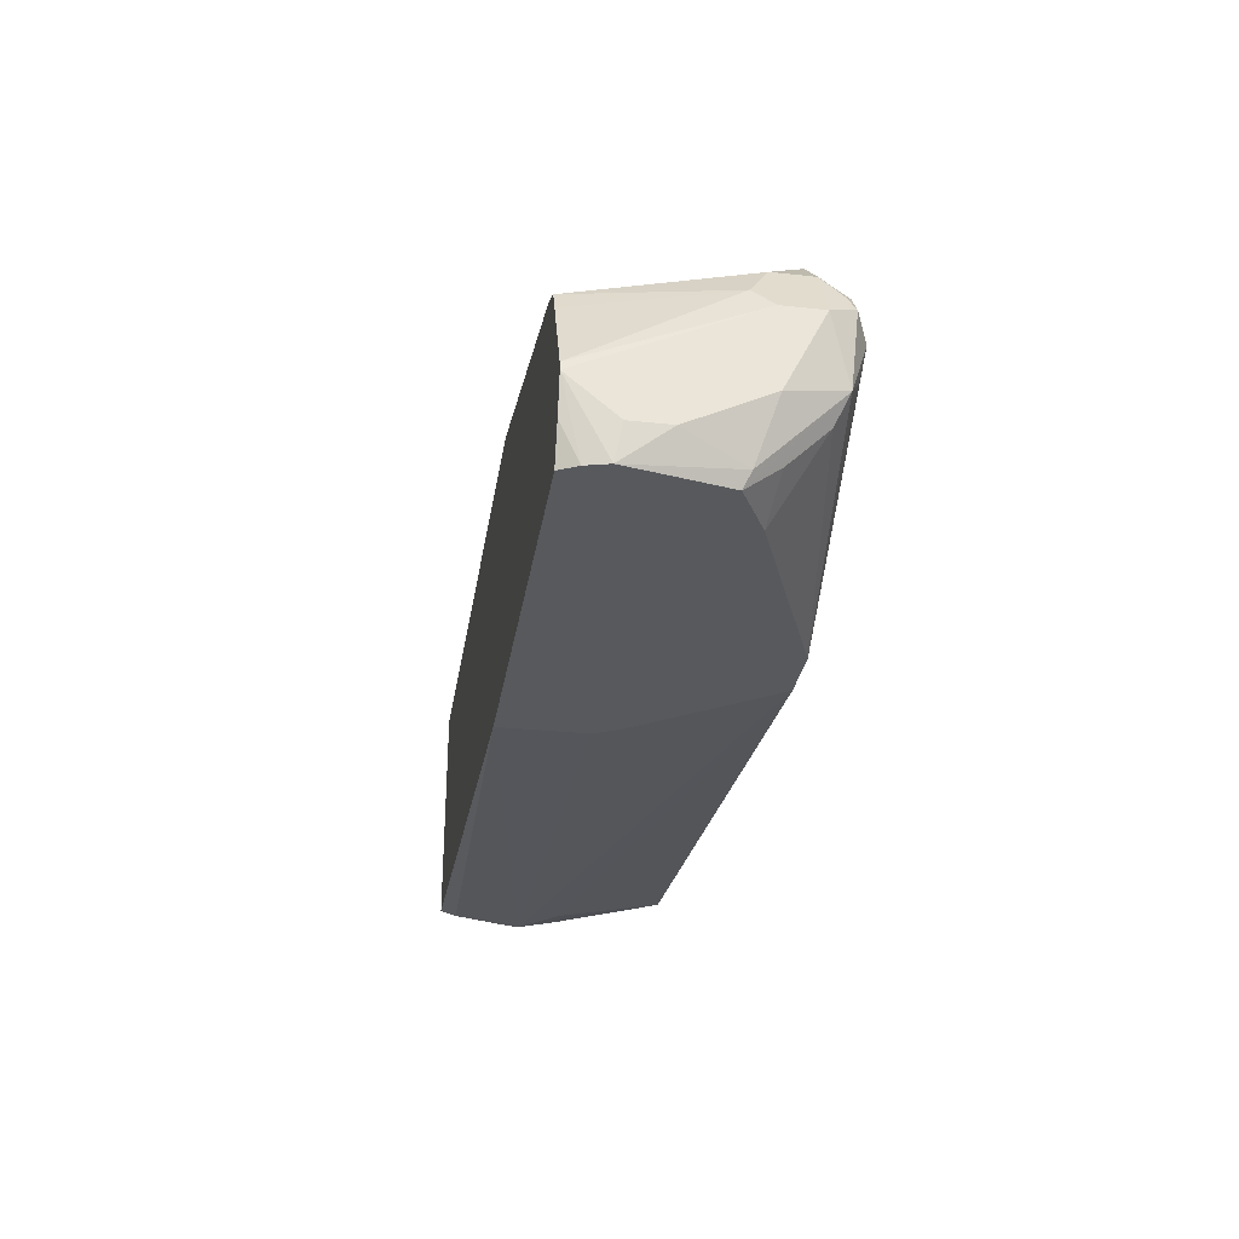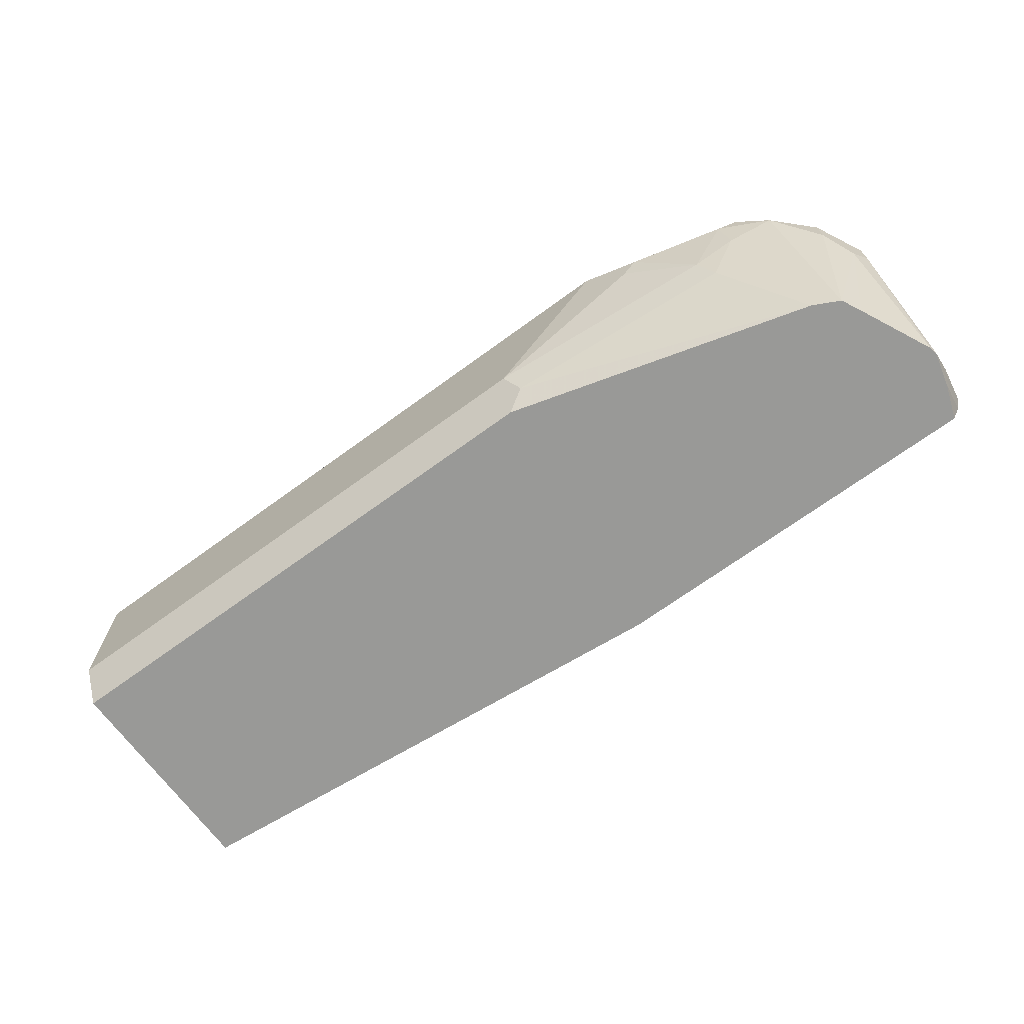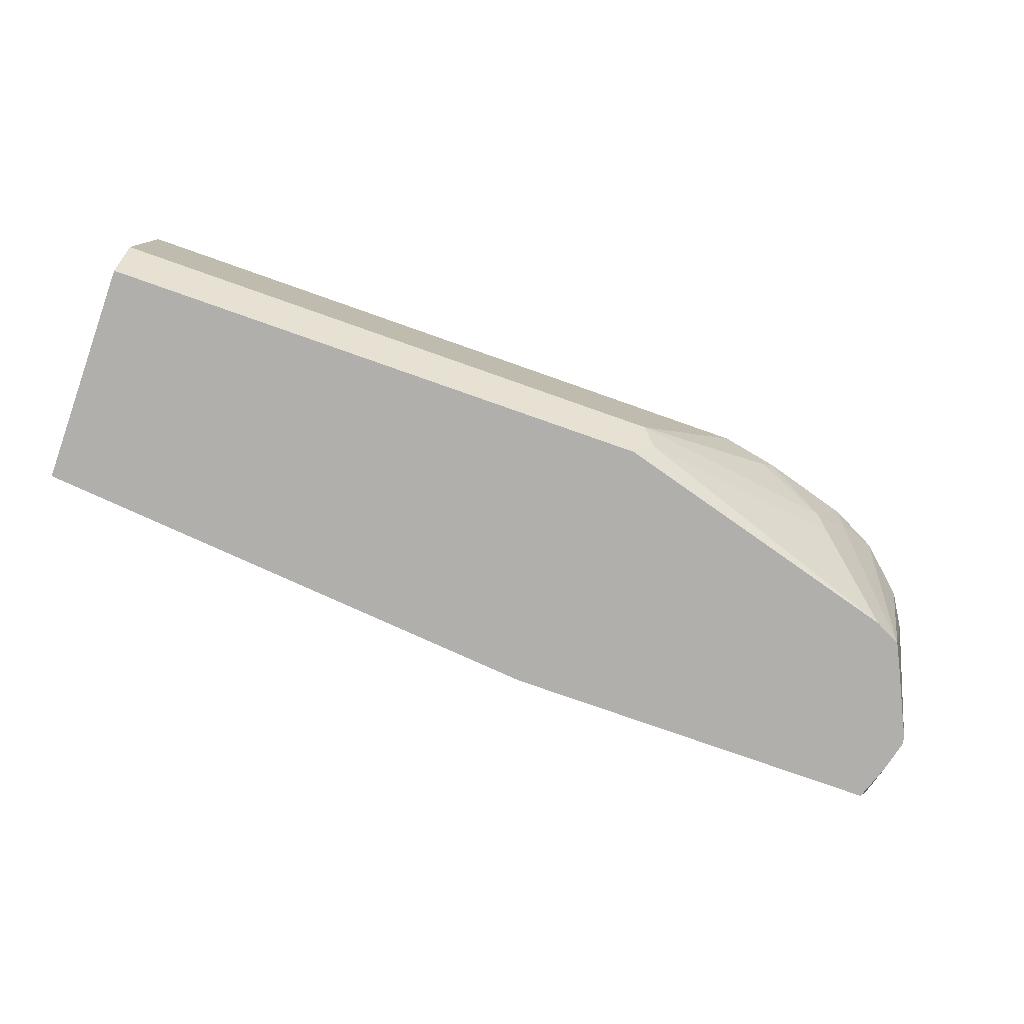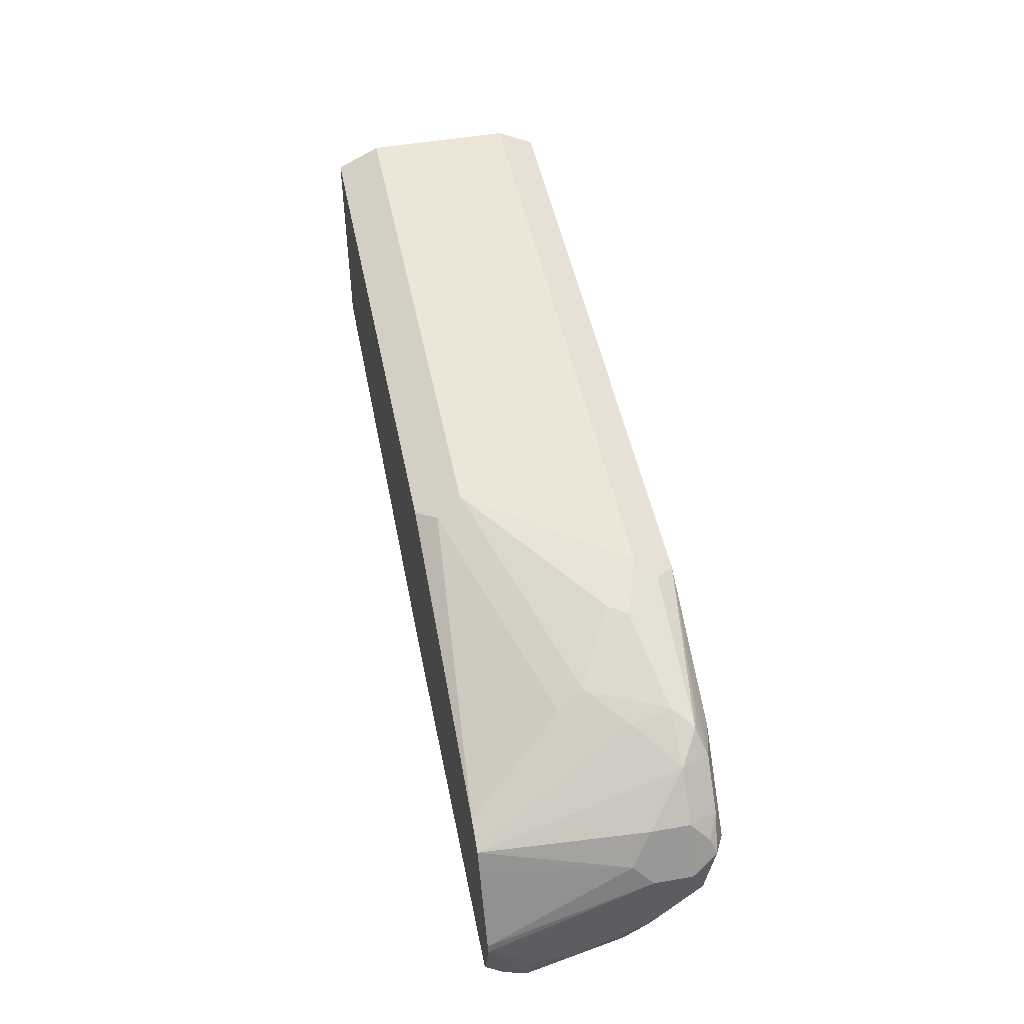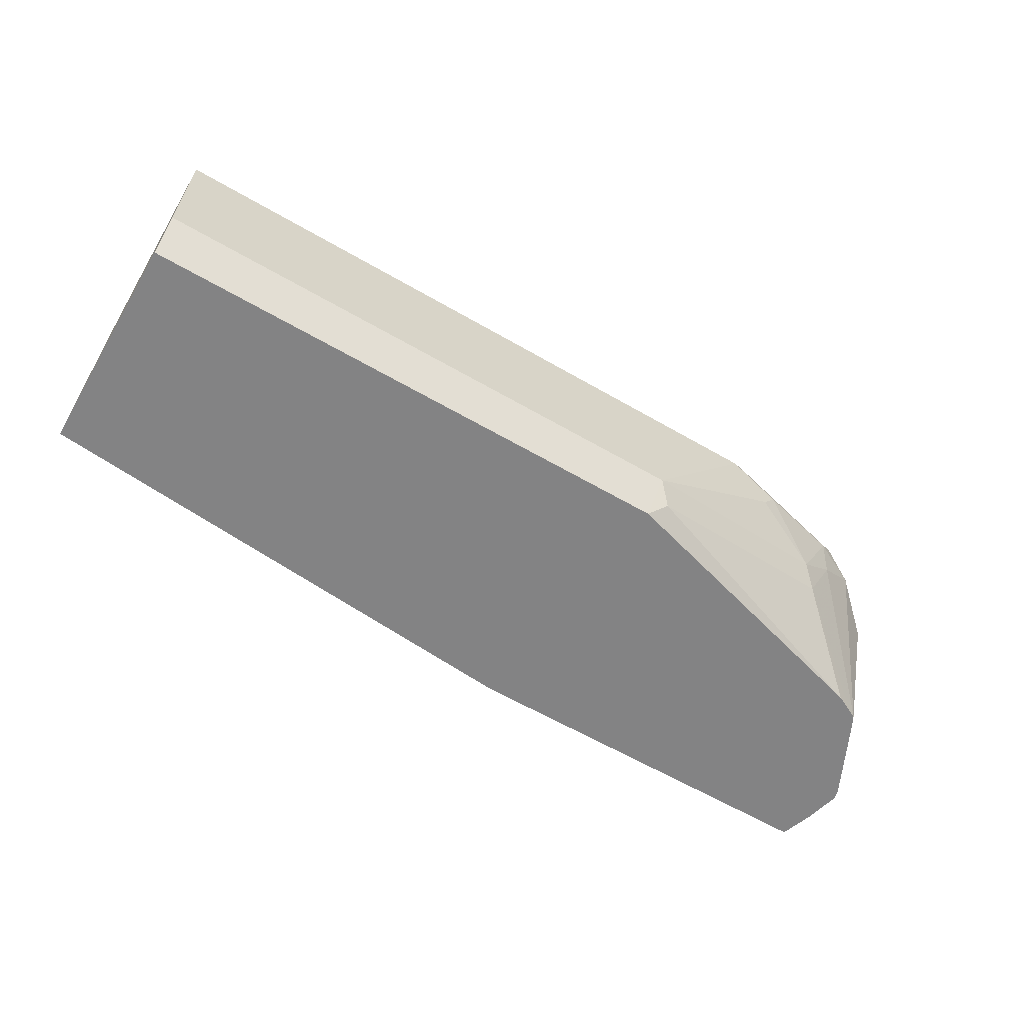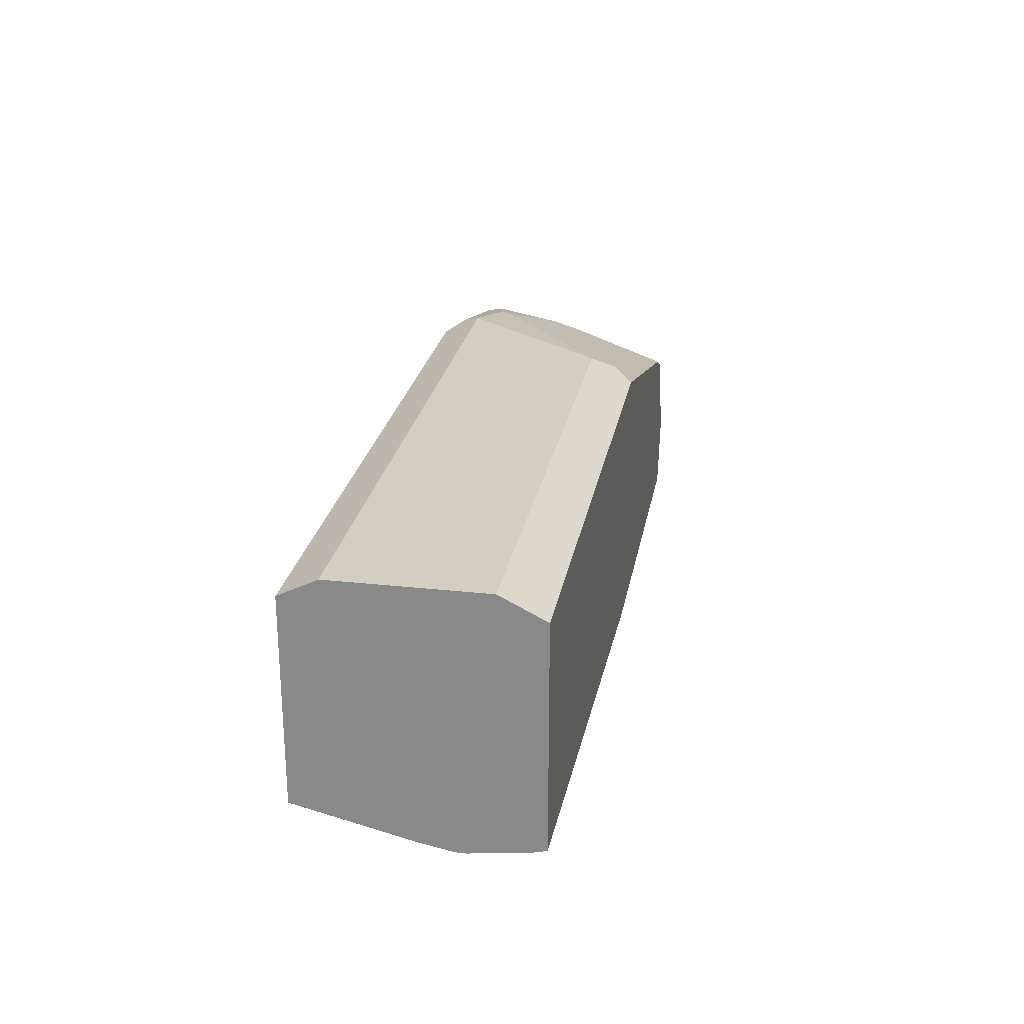
<metadata>
{"format":"obj","ext":"obj","renderer":"f3d","projection":"perspective","resolution":1024,"background":"white","views":[{"elev":-29.7,"azim":81.0,"up":"+Z"},{"elev":-68.8,"azim":36.2,"up":"+Y"},{"elev":-78.1,"azim":-19.4,"up":"+Y"},{"elev":48.7,"azim":78.8,"up":"+Z"},{"elev":-61.2,"azim":-30.6,"up":"+Y"},{"elev":24.9,"azim":-79.8,"up":"+Z"}]}
</metadata>
<code>
v 0.4283 -0.08166 0.7483
v 0.4316 -0.05885 0.7652
v 0.4316 -0.07847 0.7652
v 0.4316 -0.1019 0.7848
v 0.4253 -0.09279 0.7483
v 0.4183 -0.03301 0.7483
v 0.4218 -0.02944 0.7554
v 0.4316 -0.01962 0.7848
v 0.4316 -0.01962 0.8241
v 0.4307 -0.1019 0.7891
v 0.4271 -0.1019 0.7667
v 0.4206 -0.1019 0.7483
v 0.4153 -0.01636 0.7619
v 0.4153 0.003265 0.7816
v 0.4218 0.009801 0.7946
v 0.3927 -0.01896 0.7483
v 0.4316 -2.89e-06 0.8241
v 0.4267 -0.02944 0.8339
v 0.412 -0.1019 0.8278
v 0.2158 -0.1019 0.7483
v 0.298 0.01989 0.7483
v 0.4087 0.01635 0.8077
v 0.412 0.01962 0.8241
v 0.4251 0.01307 0.8306
v 0.4218 0.009801 0.8388
v 0.4185 -2.89e-06 0.8502
v 0.4185 -0.01962 0.8502
v 0.4067 -0.1019 0.8384
v -0.06233 -0.1019 0.7732
v -0.06233 -0.09367 0.771
v -0.05885 -0.05885 0.7652
v 0.2158 -0.05885 0.7483
v 0.2706 0.01999 0.7483
v 0.2943 0.01999 0.7648
v 0.3728 0.01962 0.8633
v 0.3924 0.01472 0.8658
v 0.412 0.01472 0.8461
v 0.3328 0.01999 0.8629
v 0.3136 0.01999 0.8827
v 0.3989 -2.89e-06 0.8698
v 0.4017 -0.1019 0.8409
v 0.3752 -0.01962 0.878
v 0.3597 -0.05232 0.8764
v -0.06233 -0.1019 0.8908
v -0.06233 -0.06412 0.767
v -0.06233 -0.05885 0.767
v -0.06131 -0.03924 0.7701
v -0.03921 -0.03924 0.7652
v 0.2695 0.01999 0.7483
v 0.2224 -0.04578 0.7483
v 0.2214 -0.04757 0.7483
v 0.3128 0.01999 0.8833
v 0.2943 0.01999 0.8926
v 0.3728 0.01307 0.8764
v 0.3826 0.009801 0.878
v 0.3859 -2.89e-06 0.8764
v 0.3924 -0.1019 0.8456
v 0.3728 -2.89e-06 0.8829
v 0.3532 -0.03924 0.8829
v 0.2354 -0.07847 0.9025
v 0.2419 -0.09156 0.896
v -0.06233 -0.07847 0.9025
v 0.2316 -0.1019 0.8908
v -0.06233 -0.0412 0.7703
v -0.06233 -0.0401 0.7705
v -0.06228 0.01999 0.7848
v 0.2943 -2.89e-06 0.9025
v 0.3041 0.009801 0.8976
v -0.06233 0.01999 0.8926
v 0.3237 -0.009819 0.8976
v 0.3164 -0.01962 0.8976
v -0.06233 -2.89e-06 0.9025
v -0.06233 0.01962 0.7848
v -0.06233 0.01999 0.7853
f 31 50 51
f 31 51 32
f 33 49 66
f 33 66 74
f 33 74 69
f 33 69 53
f 33 38 34
f 33 52 39
f 33 39 38
f 35 39 52
f 35 52 53
f 35 53 36
f 31 49 50
f 36 53 54
f 33 53 52
f 31 48 49
f 29 73 65
f 31 46 47
f 36 54 55
f 28 42 43
f 28 43 41
f 29 44 62
f 67 70 68
f 29 72 69
f 31 47 48
f 29 69 74
f 29 65 64
f 29 64 46
f 29 46 45
f 29 45 30
f 30 45 31
f 31 45 46
f 29 74 73
f 36 55 40
f 55 68 70
f 40 56 42
f 55 70 58
f 55 58 56
f 57 61 63
f 58 70 59
f 59 70 71
f 59 71 60
f 53 72 67
f 60 63 61
f 60 67 72
f 60 72 62
f 65 73 66
f 66 73 74
f 67 71 70
f 28 40 42
f 60 71 67
f 53 69 72
f 53 55 54
f 53 68 55
f 41 43 57
f 42 58 59
f 42 59 43
f 42 56 58
f 43 59 60
f 43 60 61
f 43 61 57
f 44 63 60
f 44 60 62
f 46 64 47
f 47 64 65
f 47 65 66
f 47 66 48
f 48 66 49
f 53 67 68
f 40 55 56
f 27 40 28
f 29 62 72
f 26 36 40
f 2 4 3
f 4 9 10
f 4 10 19
f 4 19 28
f 4 28 41
f 4 41 57
f 2 9 4
f 4 57 63
f 4 44 29
f 4 29 20
f 4 20 12
f 4 12 11
f 4 11 5
f 5 11 12
f 4 63 44
f 2 17 9
f 2 8 17
f 2 7 8
f 26 40 27
f 1 2 3
f 1 3 4
f 1 4 5
f 1 5 12
f 1 12 20
f 1 20 32
f 1 32 51
f 1 51 50
f 1 50 49
f 1 49 33
f 1 33 21
f 1 21 16
f 1 16 6
f 1 7 2
f 6 13 14
f 6 14 15
f 1 6 7
f 6 16 13
f 20 30 31
f 20 31 32
f 21 33 34
f 21 34 23
f 21 23 22
f 23 35 36
f 20 29 30
f 23 37 24
f 23 38 39
f 23 39 35
f 24 37 25
f 25 37 26
f 26 37 36
f 6 15 7
f 23 34 38
f 18 28 19
f 23 36 37
f 18 26 27
f 7 15 8
f 18 27 28
f 8 15 17
f 9 17 18
f 9 18 10
f 10 18 19
f 14 16 21
f 14 21 15
f 13 16 14
f 15 22 23
f 15 23 24
f 15 24 17
f 15 21 22
f 17 24 25
f 17 25 26
f 17 26 18

</code>
